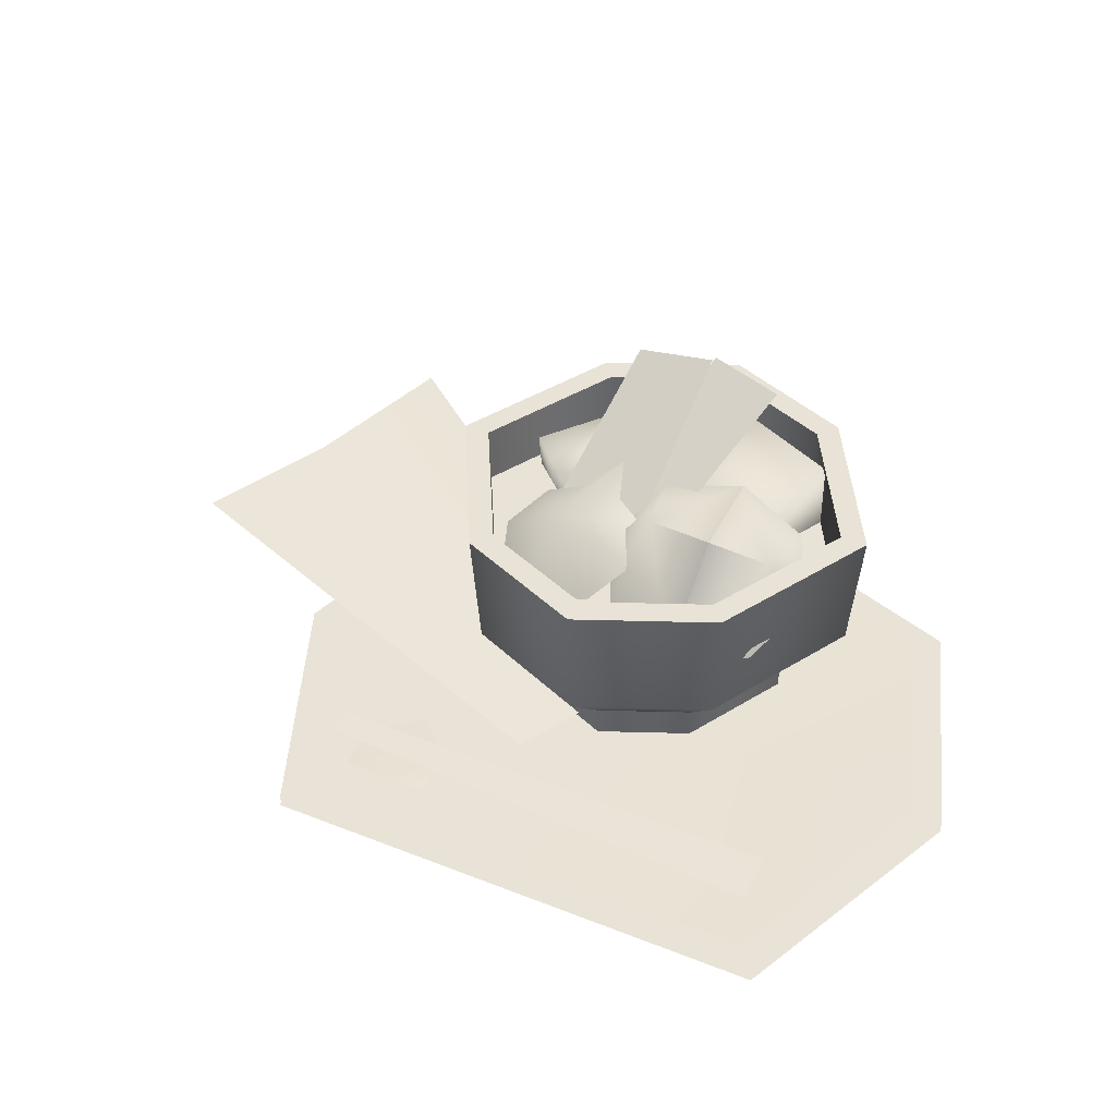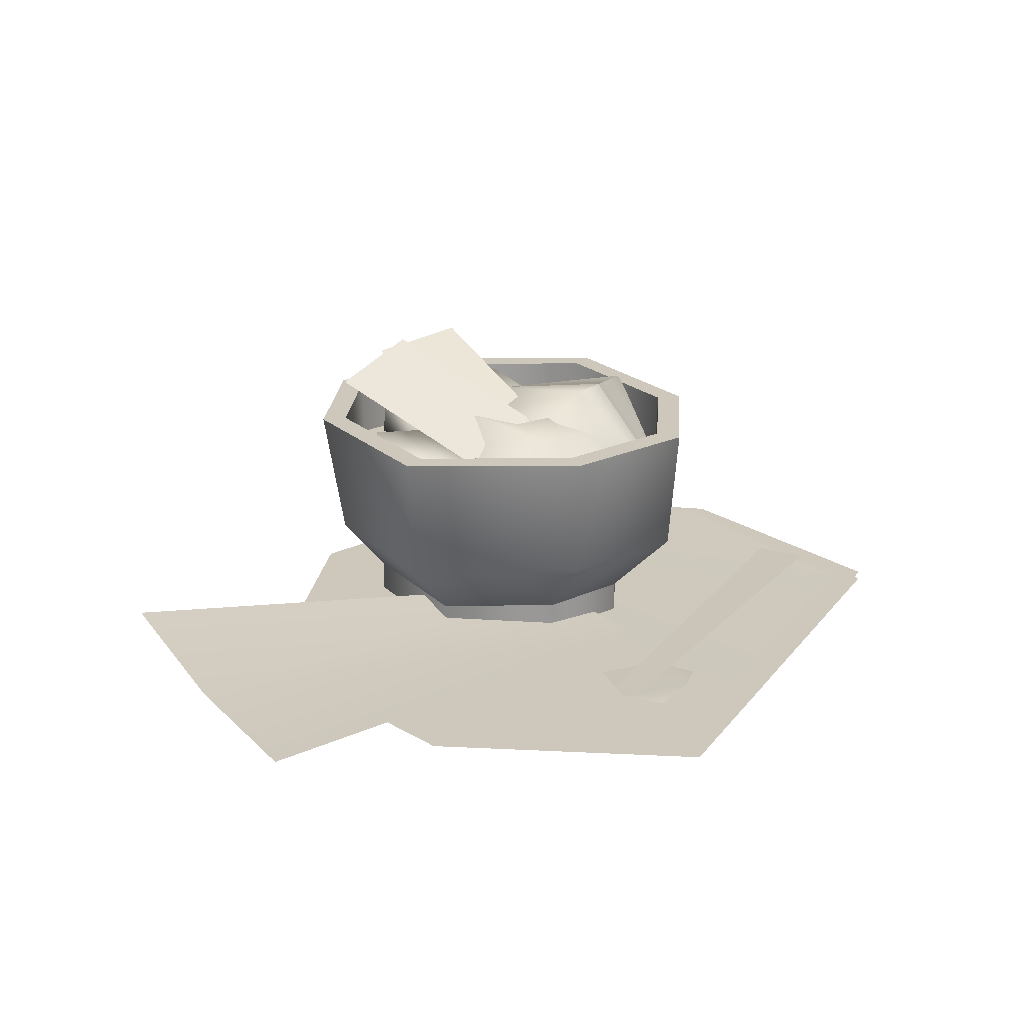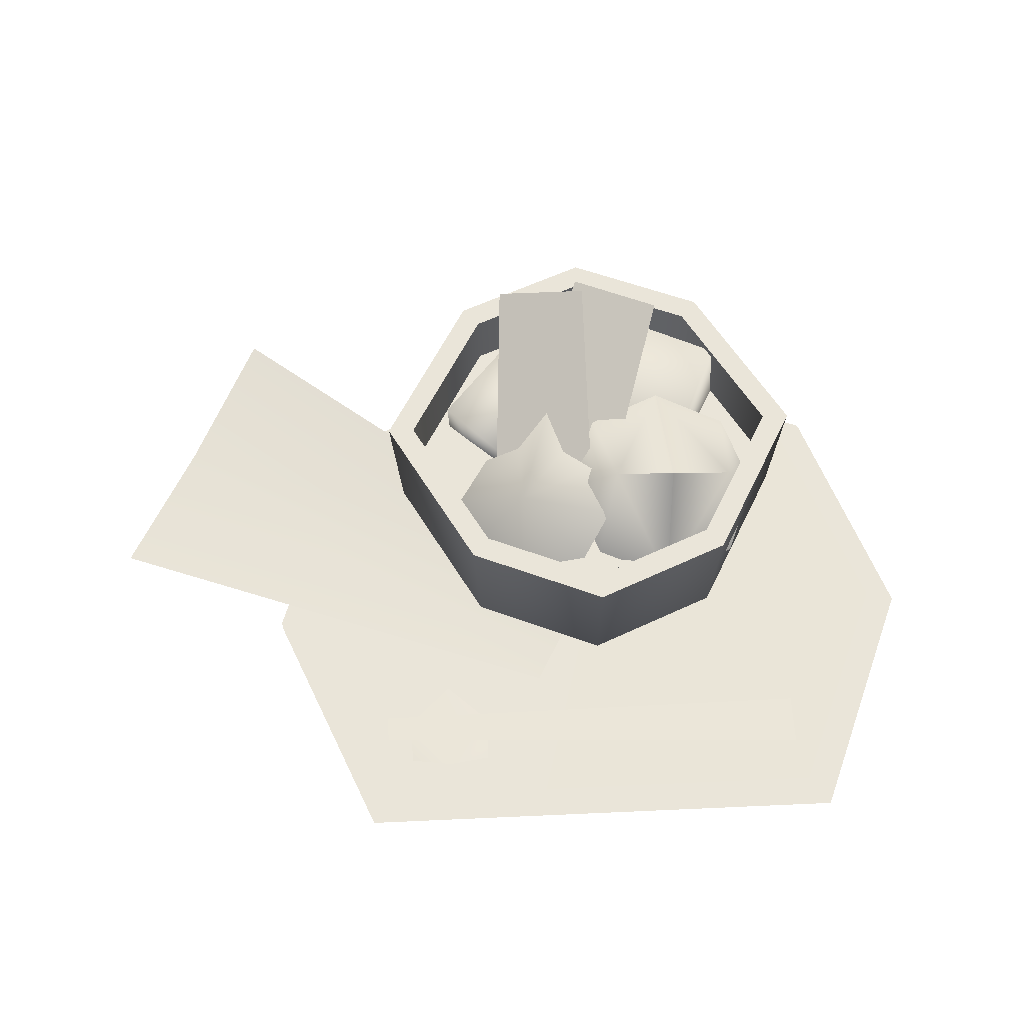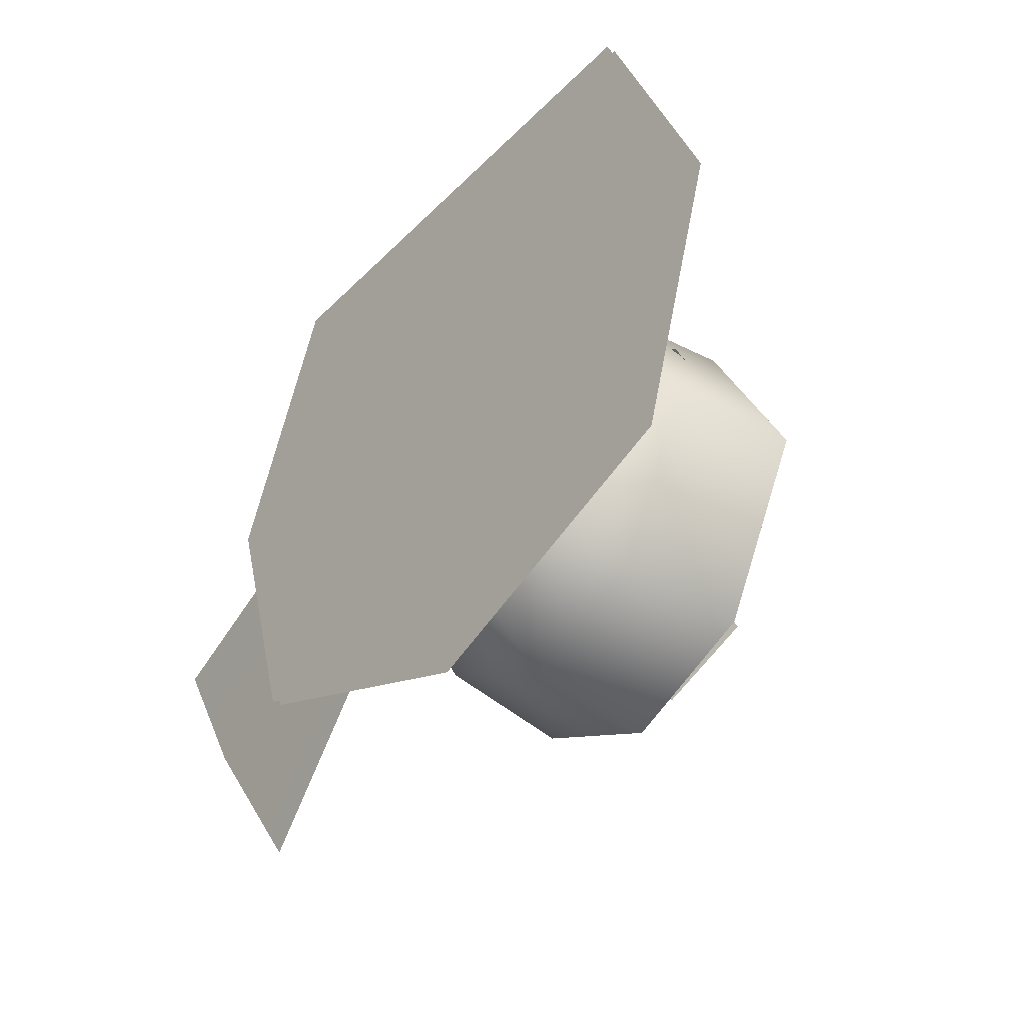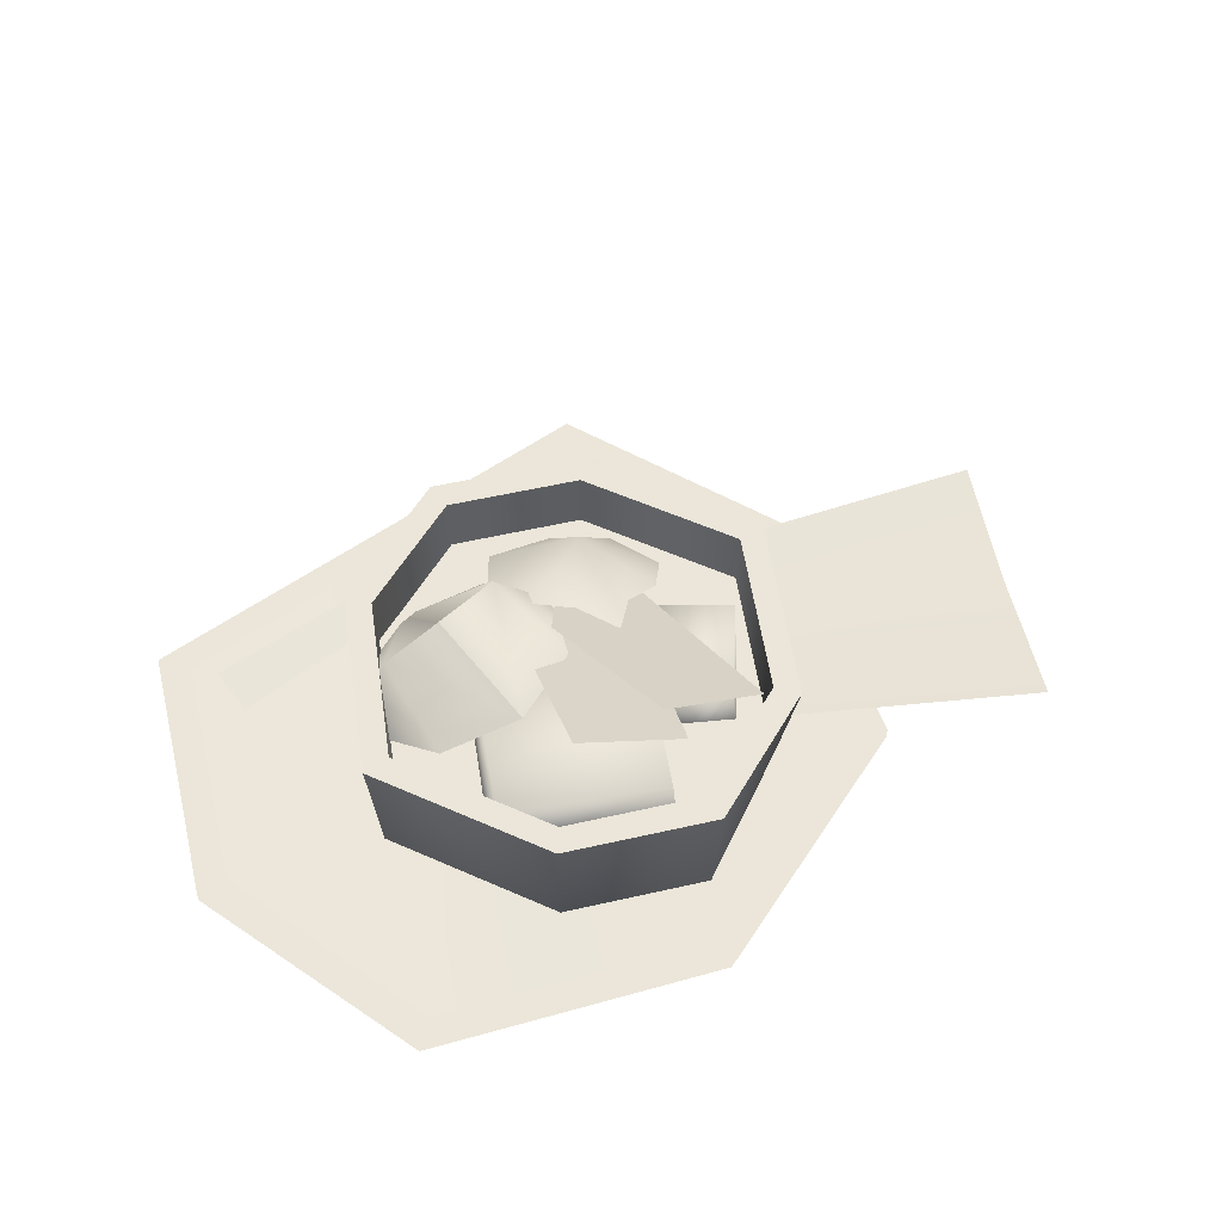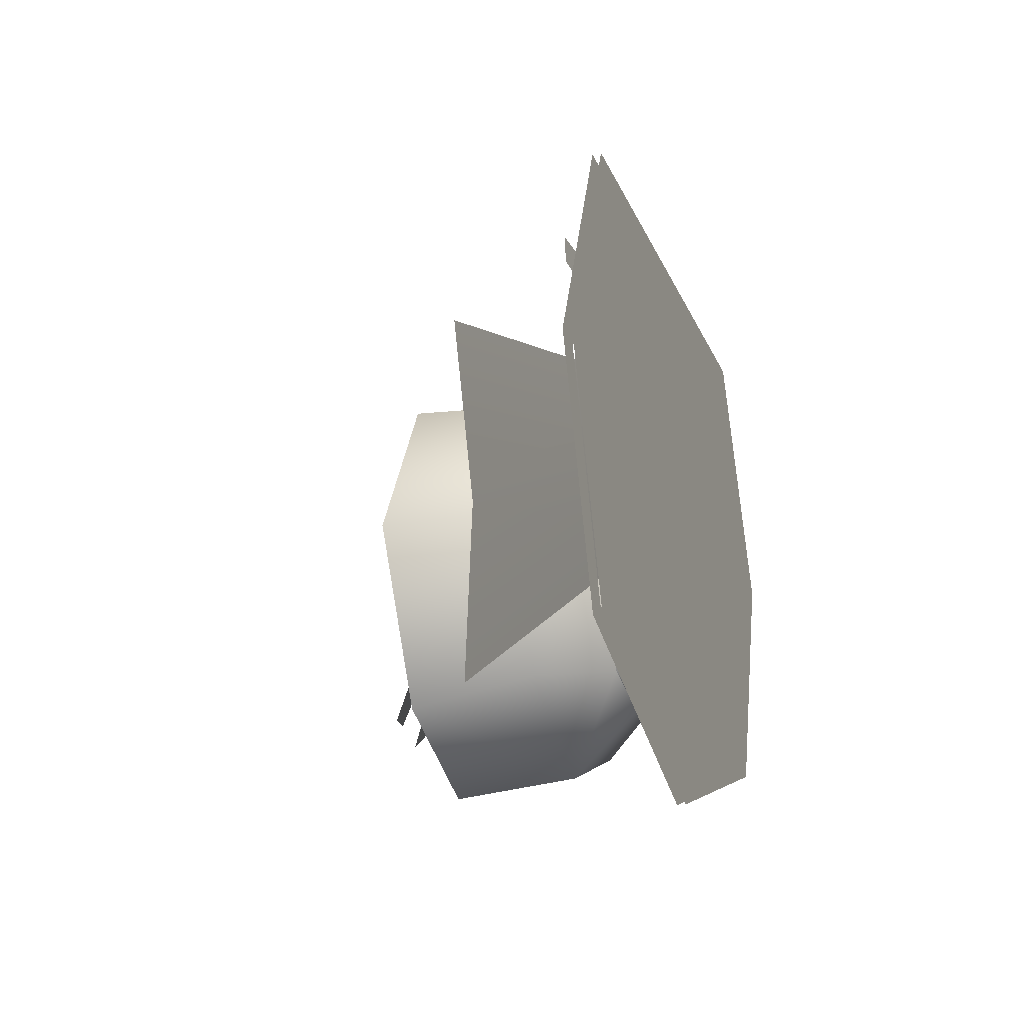
<metadata>
{"format":"obj","ext":"obj","renderer":"f3d","projection":"perspective","resolution":1024,"background":"white","views":[{"elev":41.9,"azim":25.2,"up":"+Y"},{"elev":21.8,"azim":-62.3,"up":"+Y"},{"elev":58.2,"azim":-2.7,"up":"+Y"},{"elev":-37.8,"azim":51.2,"up":"+Z"},{"elev":55.7,"azim":143.2,"up":"+Y"},{"elev":-23.3,"azim":-70.8,"up":"+Z"}]}
</metadata>
<code>
o model_4623
v 2.504e-07 0 -0.4337
v 0.3829 0 -0.2907
v 0 0 0.05796
v -0.3829 0 -0.2907
v 2.504e-07 0 -0.4337
v 0 0 0.05796
v -0.4943 0 0.05462
v -0.3495 0 0.3999
v 0.3495 0 0.3999
v -0.3495 0 0.3999
v 0.4943 0 0.05462
v 0 0.009306 0.04987
v 0.3504 0.009306 -0.2657
v 2.291e-07 0.009306 -0.3957
v -0.3504 0.009306 -0.2657
v -0.4523 0.009306 0.04811
v -0.3198 0.009306 0.3619
v 0.3198 0.009306 0.362
v 0.4523 0.02312 0.04811
v 0.3504 0.01224 -0.2657
v 0.3829 0.01224 -0.2907
v 2.504e-07 0.01224 -0.4337
v 2.291e-07 0.01224 -0.3957
v 2.291e-07 0.01224 -0.3957
v 2.504e-07 0.01224 -0.4337
v -0.3829 0.01224 -0.2907
v -0.3504 0.01224 -0.2657
v -0.4943 0.01224 0.05462
v -0.4523 0.01224 0.04811
v -0.3495 0.01224 0.3999
v -0.3198 0.01224 0.3619
v -0.3198 0.01224 0.3619
v 0.3495 0.01224 0.3999
v 0.3198 0.01224 0.362
v 0.3198 0.01224 0.362
v 0.3495 0.01224 0.3999
v 0.4943 0.01224 0.05462
v 0.4523 0.01224 0.04811
v -0.06791 0.2464 -0.1712
v 0.1332 0.2464 -0.06631
v 0.1256 0.303 -0.07509
v -0.06122 0.3127 -0.1726
v 0.2041 0.3245 -0.2255
v 0.2156 0.2464 -0.2243
v 0.01455 0.2464 -0.3293
v 0.01728 0.3194 -0.323
v 0.01728 0.3194 -0.323
v 0.01455 0.2464 -0.3293
v -0.06791 0.2464 -0.1712
v -0.06122 0.3127 -0.1726
v 0.1256 0.303 -0.07509
v 0.1332 0.2464 -0.06631
v 0.2156 0.2464 -0.2243
v 0.2041 0.3245 -0.2255
v 0.01728 0.3194 -0.323
v -0.2133 0.2998 -0.1514
v -0.2099 0.2227 -0.1565
v -0.1442 0.206 -0.0947
v -0.1288 0.2825 -0.07298
v -0.1272 0.304 -0.2541
v -0.2133 0.2998 -0.1514
v -0.1288 0.2825 -0.07298
v -0.04189 0.2911 -0.2031
v -0.04689 0.219 -0.2137
v -0.1314 0.237 -0.263
v -0.1272 0.304 -0.2541
v -0.04189 0.2911 -0.2031
v -0.04189 0.2911 -0.2031
v -0.1288 0.2825 -0.07298
v -0.1442 0.206 -0.0947
v -0.04689 0.219 -0.2137
v -0.2133 0.2998 -0.1514
v -0.1272 0.304 -0.2541
v -0.1314 0.237 -0.263
v -0.2099 0.2227 -0.1565
v -0.1057 0.3296 0.03299
v -0.04085 0.3243 -0.04937
v -0.06262 0.3354 -0.1132
v -0.1075 0.3073 -0.06957
v -0.1565 0.2884 -0.06236
v -0.1985 0.25 -0.0158
v -0.1861 0.2328 0.0576
v -0.1067 0.2463 0.1048
v -0.0179 0.2757 0.1086
v 0.02256 0.3063 0.05122
v -0.0007677 0.3281 -0.01517
v -0.0005836 0.4203 -0.2789
v -0.1251 0.3784 -0.3119
v -0.1424 0.2708 -0.03919
v 3.505e-05 0.3055 -0.01142
v 0.1086 0.4152 -0.2496
v -0.008186 0.3973 -0.3159
v -0.1099 0.2757 -0.06876
v 0.02433 0.2838 -0.004002
v 0.1738 0.1578 -0.3069
v 0.2883 0.1578 -0.09373
v 0.1982 0.06626 -0.09373
v 0.1195 0.06626 -0.2403
v 0 0.1578 -0.3821
v 0.1738 0.1578 -0.3069
v 0.1195 0.06626 -0.2403
v 0 0.06626 -0.292
v 0 0.1578 -0.3821
v -0.09912 0.06626 -0.2654
v -0.1766 0.1578 -0.2872
v -0.2883 0.1578 -0.09373
v -0.1982 0.06626 -0.09373
v -0.1738 0.1578 0.1195
v -0.2883 0.1578 -0.09373
v -0.1982 0.06626 -0.09373
v -0.1195 0.06626 0.05287
v 0 0.1578 0.1946
v 0 0.06626 0.1045
v 0.1738 0.1578 0.1195
v 0.1195 0.06626 0.05287
v 0.1982 0.06626 -0.09373
v 0.2883 0.1578 -0.09373
v 0.1823 0.3325 -0.3174
v 0.3024 0.3325 -0.09373
v 0 0.3325 -0.3961
v 0.1823 0.3325 -0.3174
v -0.1823 0.3325 -0.3174
v -0.3024 0.3325 -0.09373
v -0.1823 0.3325 -0.3174
v -0.1823 0.3325 0.1299
v -0.3024 0.3325 -0.09373
v 0 0.3325 0.2087
v 0.1823 0.3325 0.1299
v 0.3024 0.3325 -0.09373
v 0.2656 0.3325 -0.09373
v 0.3024 0.3325 -0.09373
v 0.1823 0.3325 -0.3174
v 0.1601 0.3325 -0.2901
v 0.1823 0.3325 -0.3174
v 0 0.3325 -0.3961
v 0 0.3325 -0.3593
v 0.1601 0.3325 -0.2901
v -0.1823 0.3325 -0.3174
v -0.1601 0.3325 -0.2901
v -0.1601 0.3325 -0.2901
v -0.1823 0.3325 -0.3174
v -0.3024 0.3325 -0.09373
v -0.2656 0.3325 -0.09373
v -0.2656 0.3325 -0.09373
v -0.3024 0.3325 -0.09373
v -0.1823 0.3325 0.1299
v -0.1601 0.3325 0.1027
v -0.1823 0.3325 0.1299
v 0 0.3325 0.2087
v 0 0.3325 0.1719
v -0.1601 0.3325 0.1027
v 0.1823 0.3325 0.1299
v 0.1601 0.3325 0.1027
v 0.1601 0.3325 0.1027
v 0.1823 0.3325 0.1299
v 0.3024 0.3325 -0.09373
v 0.2656 0.3325 -0.09373
v 0.1584 0.2507 -0.288
v 0.2627 0.2507 -0.09373
v 0.2656 0.3325 -0.09373
v 0.1601 0.3325 -0.2901
v 0.1601 0.3325 -0.2901
v 0 0.3325 -0.3593
v 0 0.2507 -0.3565
v 0.1584 0.2507 -0.288
v -0.1601 0.3325 -0.2901
v -0.1584 0.2507 -0.288
v -0.1584 0.2507 -0.288
v -0.1601 0.3325 -0.2901
v -0.2656 0.3325 -0.09373
v -0.2627 0.2507 -0.09373
v -0.2627 0.2507 -0.09373
v -0.2656 0.3325 -0.09373
v -0.1601 0.3325 0.1027
v -0.1584 0.2507 0.1006
v 0 0.3325 0.1719
v 0 0.2507 0.169
v 0.1601 0.3325 0.1027
v 0.1584 0.2507 0.1006
v 0.2627 0.2507 -0.09373
v 0.2656 0.3325 -0.09373
v 0 0.2507 -0.09373
v 0.2627 0.2507 -0.09373
v 0.1584 0.2507 -0.288
v 0 0.2507 -0.3565
v -0.1584 0.2507 -0.288
v -0.2627 0.2507 -0.09373
v -0.1584 0.2507 0.1006
v 0 0.2507 0.169
v 0.1584 0.2507 0.1006
v 0.1982 0.02318 -0.09373
v 0.1195 0.02318 -0.2403
v 0.1195 0.06626 -0.2403
v 0.1982 0.06626 -0.09373
v 0 0.06626 -0.292
v 0.1195 0.06626 -0.2403
v 0.1195 0.02318 -0.2403
v 0 0.02318 -0.292
v -0.09912 0.06626 -0.2654
v -0.09912 0.02318 -0.2654
v -0.1982 0.02318 -0.09373
v -0.1982 0.06626 -0.09373
v -0.1982 0.02318 -0.09373
v -0.1195 0.02318 0.05287
v -0.1195 0.06626 0.05287
v -0.1982 0.06626 -0.09373
v 0 0.06626 0.1045
v -0.1195 0.06626 0.05287
v -0.1195 0.02318 0.05287
v 0 0.02318 0.1045
v 0.1195 0.06626 0.05287
v 0.1195 0.02318 0.05287
v 0.1195 0.02318 0.05287
v 0.1982 0.02318 -0.09373
v 0.1982 0.06626 -0.09373
v 0.1195 0.06626 0.05287
v -0.03391 0.297 -0.003138
v 0.03382 0.3654 0.02074
v 0.006772 0.3254 -0.09968
v 0.007779 0.2584 0.08937
v 0.2473 0.2624 -0.0169
v 0.2007 0.3448 0.01258
v 0.2066 0.234 0.07964
v 0.2056 0.301 -0.1094
v 0.1062 0.329 -0.143
v 0.1173 0.3551 0.01666
v 0.1173 0.3551 0.01666
v 0.1062 0.329 -0.143
v 0.1074 0.2323 0.1237
v 0.1173 0.3551 0.01666
v 0.1173 0.3551 0.01666
v 0.1074 0.2323 0.1237
v -0.323 0.06149 0.2919
v 0.302 0.04284 0.3124
v 0.3024 0.04283 0.2409
v -0.3228 0.06148 0.255
v -0.287 0.03501 0.3153
v -0.2294 0.03985 0.3258
v -0.2898 0.03501 0.253
v -0.1719 0.03501 0.3153
v -0.1691 0.03501 0.253
v -0.2294 0.03103 0.1929
v -0.6363 0.07818 -0.2328
v -0.7338 0.06638 -0.04761
v -0.08588 0.02956 0.1807
v -0.03377 0.02956 0.08127
v 0.01834 0.02956 -0.01812
v -0.537 0.1235 -0.4159
g surface_000
f 35 36 37
f 35 37 38
f 38 37 21
f 38 21 20
f 20 21 22
f 20 22 23
f 32 33 34
f 32 30 33
f 29 30 31
f 29 28 30
f 27 28 29
f 27 26 28
f 24 26 27
f 24 25 26
f 9 10 3
f 11 9 3
f 2 11 3
f 1 2 3
f 8 7 6
f 7 4 6
f 4 5 6
f 12 19 13
f 12 18 19
f 12 17 18
f 12 16 17
f 12 15 16
f 12 14 15
f 12 13 14
f 42 43 55
f 42 41 43
f 39 41 42
f 39 40 41
f 51 53 54
f 51 52 53
f 47 49 50
f 47 48 49
f 43 45 46
f 43 44 45
f 72 74 75
f 72 73 74
f 68 70 71
f 68 69 70
f 64 66 67
f 64 65 66
f 60 62 63
f 60 61 62
f 56 58 59
f 56 57 58
f 76 86 77
f 76 85 86
f 76 84 85
f 76 83 84
f 76 82 83
f 76 81 82
f 76 80 81
f 76 77 78
f 76 78 79
f 76 79 80
f 87 89 90
f 87 88 89
f 91 93 94
f 91 92 93
f 213 215 216
f 213 214 215
f 211 210 212
f 211 207 210
f 207 209 210
f 207 208 209
f 203 205 206
f 203 204 205
f 200 201 202
f 200 202 199
f 199 198 200
f 199 195 198
f 195 197 198
f 195 196 197
f 191 193 194
f 191 192 193
f 180 178 181
f 180 179 178
f 176 178 179
f 176 179 177
f 174 176 177
f 174 177 175
f 172 174 175
f 172 173 174
f 168 170 171
f 168 169 170
f 163 166 167
f 163 167 164
f 162 163 164
f 162 164 165
f 158 160 161
f 158 159 160
f 154 156 157
f 154 155 156
f 149 152 153
f 149 153 150
f 148 149 150
f 148 150 151
f 144 146 147
f 144 145 146
f 140 142 143
f 140 141 142
f 135 138 139
f 135 139 136
f 134 135 136
f 134 136 137
f 130 132 133
f 130 131 132
f 125 126 109
f 125 109 108
f 127 125 108
f 127 108 112
f 128 127 112
f 128 112 114
f 129 128 114
f 129 114 117
f 108 109 110
f 108 110 111
f 112 108 111
f 112 111 113
f 114 112 113
f 114 113 115
f 116 114 115
f 116 117 114
f 123 124 105
f 123 105 106
f 106 105 104
f 106 104 107
f 103 104 105
f 103 102 104
f 122 103 105
f 122 120 103
f 120 121 100
f 120 100 99
f 99 100 101
f 99 101 102
f 118 119 96
f 118 96 95
f 95 96 97
f 95 97 98
f 182 190 183
f 190 182 189
f 182 188 189
f 182 187 188
f 182 186 187
f 182 185 186
f 182 184 185
f 182 183 184
f 222 231 232
f 222 232 223
f 221 222 223
f 224 222 221
f 225 222 224
f 225 226 222
f 229 230 218
f 229 218 220
f 220 218 217
f 217 218 219
f 218 228 219
f 218 227 228
f 233 235 236
f 233 234 235
f 238 240 241
f 242 238 241
f 239 238 242
f 237 238 239
f 243 247 248
f 243 246 247
f 243 245 246
f 243 244 245

</code>
